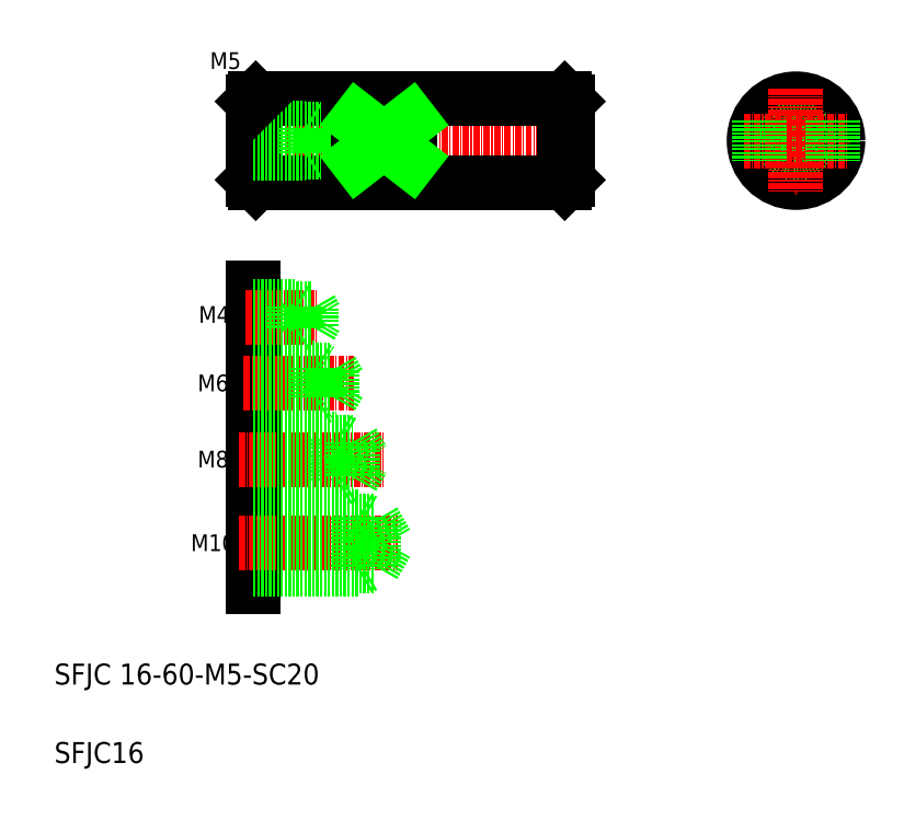
<metadata>
{"format":"dxf","ext":"dxf","renderer":"ezdxf+matplotlib","layout":"modelspace","background":"white","min_lineweight":24,"dpi":150}
</metadata>
<code>
0
SECTION
2
ENTITIES
0
TEXT
8
0
10
63.42
20
47.8
30
0
40
4
1
SFJC 16-60-M5-SC20
0
TEXT
8
0
10
63.42
20
32.8
30
0
40
4
1
SFJC16
0
LINE
8
0
10
101.4
20
123.7
30
0
11
101.4
21
66.47
31
0
0
LINE
8
0
10
117.4
20
94.78
30
0
11
117.4
21
86.78
31
0
0
LINE
8
0
10
117.4
20
94.78
30
0
11
118.5
21
94.15
31
0
0
LINE
8
CENTER
10
98.59
20
74.79
30
0
11
129
21
74.79
31
0
0
LINE
8
CENTER
10
98.59
20
90.78
30
0
11
126.5
21
90.78
31
0
0
TEXT
8
0
10
89.49
20
73.3
30
0
40
3.2
1
M10
0
TEXT
8
0
10
90.79
20
89.28
30
0
40
3.2
1
M8
0
LINE
8
0
10
101.4
20
70.54
30
0
11
124.4
21
70.54
31
0
0
LINE
8
0
10
101.4
20
79.04
30
0
11
124.4
21
79.04
31
0
0
LINE
8
0
10
101.4
20
79.79
30
0
11
121.4
21
79.79
31
0
0
LINE
8
0
10
101.4
20
69.79
30
0
11
121.4
21
69.79
31
0
0
LINE
8
0
10
121.4
20
79.79
30
0
11
121.4
21
69.79
31
0
0
LINE
8
0
10
121.4
20
69.79
30
0
11
122.7
21
70.54
31
0
0
LINE
8
0
10
121.4
20
79.79
30
0
11
122.7
21
79.04
31
0
0
LINE
8
0
10
101.4
20
86.78
30
0
11
117.4
21
86.78
31
0
0
LINE
8
0
10
101.4
20
87.4
30
0
11
120.4
21
87.4
31
0
0
LINE
8
0
10
101.4
20
94.15
30
0
11
120.4
21
94.15
31
0
0
LINE
8
0
10
117.4
20
86.78
30
0
11
118.5
21
87.4
31
0
0
LINE
8
0
10
120.4
20
94.15
30
0
11
120.4
21
87.4
31
0
0
LINE
8
0
10
120.4
20
87.4
30
0
11
122.3
21
90.78
31
0
0
LINE
8
0
10
120.4
20
94.15
30
0
11
122.3
21
90.78
31
0
0
LINE
8
0
10
124.4
20
79.04
30
0
11
126.8
21
74.79
31
0
0
LINE
8
0
10
124.4
20
79.04
30
0
11
124.4
21
70.54
31
0
0
LINE
8
0
10
124.4
20
70.54
30
0
11
126.8
21
74.79
31
0
0
LINE
8
CENTER
10
99.82
20
118
30
0
11
113.8
21
118
31
0
0
LINE
8
CENTER
10
99.6
20
105.3
30
0
11
120.5
21
105.3
31
0
0
TEXT
8
0
10
90.79
20
103.8
30
0
40
3.2
1
M6
0
TEXT
8
0
10
90.99
20
116.9
30
0
40
3.2
1
M4
0
LINE
8
0
10
113.4
20
108.3
30
0
11
113.4
21
102.3
31
0
0
LINE
8
0
10
116.4
20
107.8
30
0
11
116.4
21
102.8
31
0
0
LINE
8
0
10
116.4
20
102.8
30
0
11
117.8
21
105.3
31
0
0
LINE
8
0
10
101.4
20
102.3
30
0
11
113.4
21
102.3
31
0
0
LINE
8
0
10
101.4
20
94.78
30
0
11
117.4
21
94.78
31
0
0
LINE
8
0
10
101.4
20
102.8
30
0
11
116.4
21
102.8
31
0
0
LINE
8
0
10
113.4
20
102.3
30
0
11
114.2
21
102.8
31
0
0
LINE
8
0
10
101.4
20
108.3
30
0
11
113.4
21
108.3
31
0
0
LINE
8
0
10
101.4
20
107.8
30
0
11
116.4
21
107.8
31
0
0
LINE
8
0
10
113.4
20
108.3
30
0
11
114.2
21
107.8
31
0
0
LINE
8
0
10
116.4
20
107.8
30
0
11
117.8
21
105.3
31
0
0
LINE
8
0
10
101.4
20
119.6
30
0
11
112.4
21
119.6
31
0
0
LINE
8
0
10
101.4
20
116.3
30
0
11
112.4
21
116.3
31
0
0
LINE
8
0
10
101.4
20
116
30
0
11
109.4
21
116
31
0
0
LINE
8
0
10
101.4
20
120
30
0
11
109.4
21
120
31
0
0
LINE
8
0
10
109.4
20
116
30
0
11
109.4
21
120
31
0
0
LINE
8
0
10
109.4
20
120
30
0
11
110
21
119.6
31
0
0
LINE
8
0
10
109.4
20
116
30
0
11
110
21
116.3
31
0
0
LINE
8
0
10
112.4
20
119.6
30
0
11
113.3
21
118
31
0
0
LINE
8
0
10
112.4
20
116.3
30
0
11
113.3
21
118
31
0
0
LINE
8
0
10
112.4
20
116.3
30
0
11
112.4
21
119.6
31
0
0
LINE
8
CENTER
10
99.38
20
151.8
30
0
11
163.4
21
151.8
31
0
0
TEXT
8
0
10
93.14
20
165.5
30
0
40
3.2
1
M5
0
LINE
8
0
10
161.4
20
159.3
30
0
11
161.4
21
144.3
31
0
0
LINE
8
0
10
101.4
20
159.3
30
0
11
101.4
21
144.3
31
0
0
LINE
8
0
10
160.9
20
159.8
30
0
11
160.9
21
143.8
31
0
0
LINE
8
0
10
101.9
20
159.8
30
0
11
101.9
21
143.8
31
0
0
LINE
8
0
10
111.4
20
154.3
30
0
11
111.4
21
149.3
31
0
0
LINE
8
0
10
114.4
20
153.9
30
0
11
114.4
21
149.7
31
0
0
LINE
8
0
10
114.4
20
153.9
30
0
11
115.6
21
151.8
31
0
0
LINE
8
0
10
101.9
20
143.8
30
0
11
160.9
21
143.8
31
0
0
LINE
8
0
10
101.4
20
149.7
30
0
11
114.4
21
149.7
31
0
0
LINE
8
0
10
101.4
20
144.3
30
0
11
101.9
21
143.8
31
0
0
LINE
8
0
10
101.4
20
149.3
30
0
11
111.4
21
149.3
31
0
0
LINE
8
0
10
111.4
20
149.3
30
0
11
112
21
149.6
31
0
0
LINE
8
0
10
114.4
20
149.7
30
0
11
115.6
21
151.8
31
0
0
LINE
8
0
10
160.9
20
143.8
30
0
11
161.4
21
144.3
31
0
0
LINE
8
0
10
161.4
20
151.8
30
0
11
161.4
21
151.8
31
0
0
LINE
8
0
10
101.9
20
159.8
30
0
11
160.9
21
159.8
31
0
0
LINE
8
0
10
101.4
20
153.9
30
0
11
114.4
21
153.9
31
0
0
LINE
8
0
10
101.4
20
154.3
30
0
11
111.4
21
154.3
31
0
0
LINE
8
0
10
101.9
20
159.8
30
0
11
101.4
21
159.3
31
0
0
LINE
8
0
10
111.4
20
154.3
30
0
11
112
21
153.9
31
0
0
LINE
8
0
10
160.9
20
159.8
30
0
11
161.4
21
159.3
31
0
0
LINE
8
0
10
161.4
20
155.5
30
0
11
161.4
21
155.5
31
0
0
CIRCLE
8
0
10
205
20
151.8
30
0
40
8
0
CIRCLE
8
0
10
205
20
151.8
30
0
40
2.5
0
CIRCLE
8
0
10
205
20
151.8
30
0
40
2.1
0
LINE
8
CENTER
10
205
20
161.8
30
0
11
205
21
141.8
31
0
0
LINE
8
CENTER
10
195
20
151.8
30
0
11
215
21
151.8
31
0
0
LINE
8
0
10
121.4
20
155.6
30
0
11
121.4
21
147.9
31
0
0
LINE
8
0
10
131.4
20
155.6
30
0
11
131.4
21
147.9
31
0
0
LINE
8
0
10
198
20
155.6
30
0
11
198
21
147.9
31
0
0
LINE
8
0
10
212
20
155.6
30
0
11
212
21
147.9
31
0
0
LINE
8
0
10
131.4
20
155.6
30
0
11
121.4
21
155.6
31
0
0
LINE
8
0
10
131.4
20
147.9
30
0
11
121.4
21
147.9
31
0
0
LINE
8
0
10
121.4
20
147.9
30
0
11
131.4
21
155.6
31
0
0
LINE
8
0
10
131.4
20
147.9
30
0
11
121.4
21
155.6
31
0
0
ENDSEC
0
EOF

</code>
